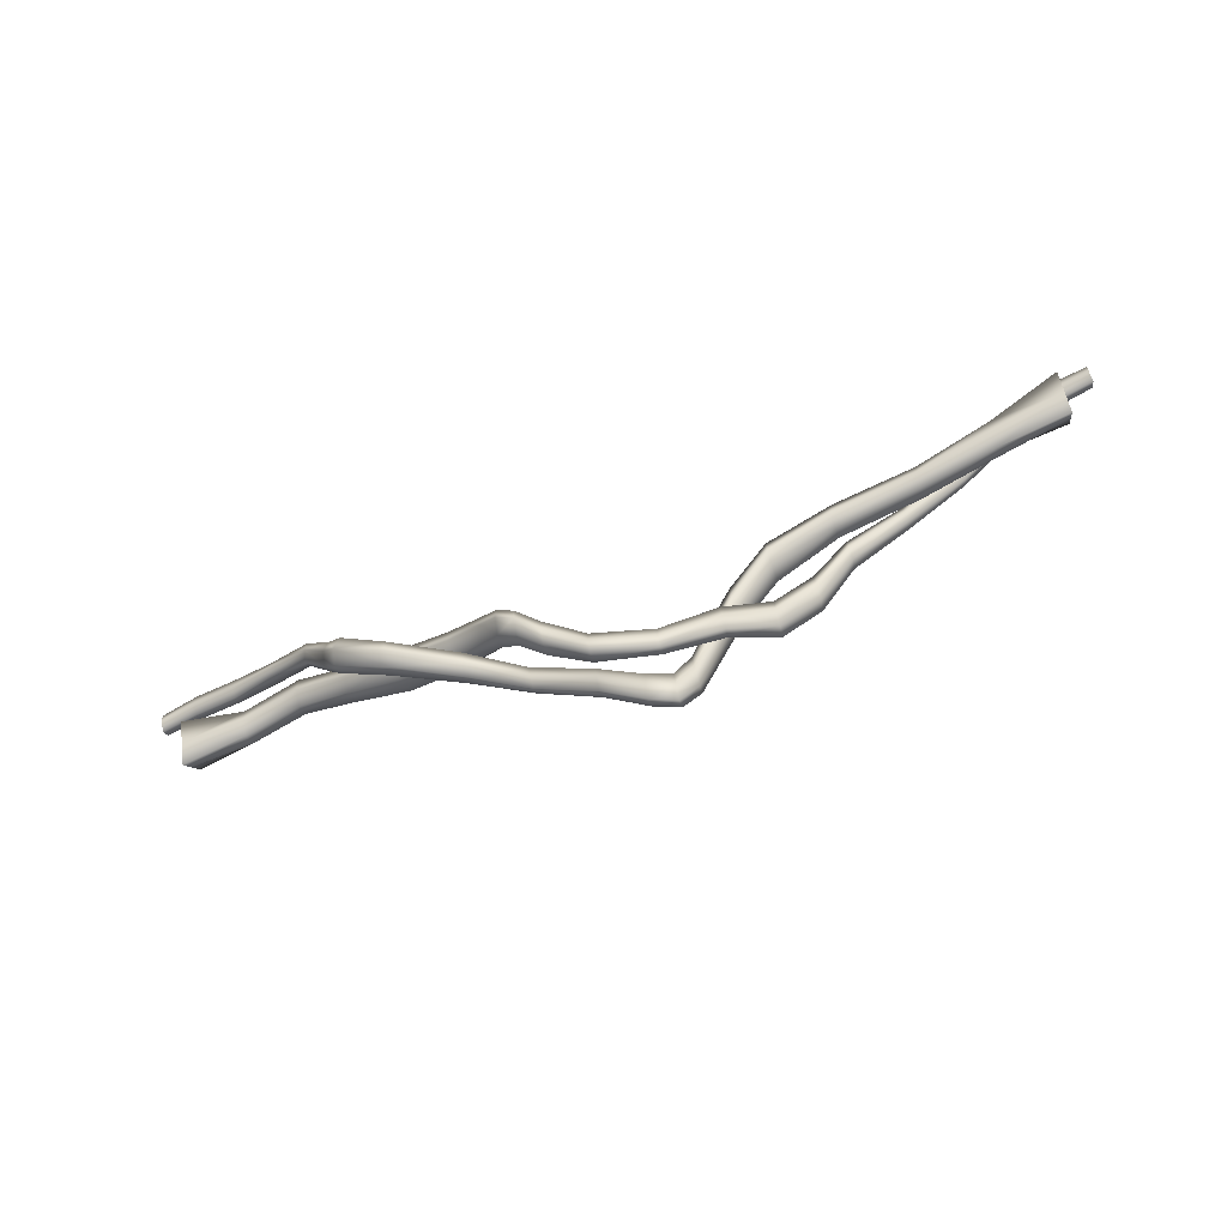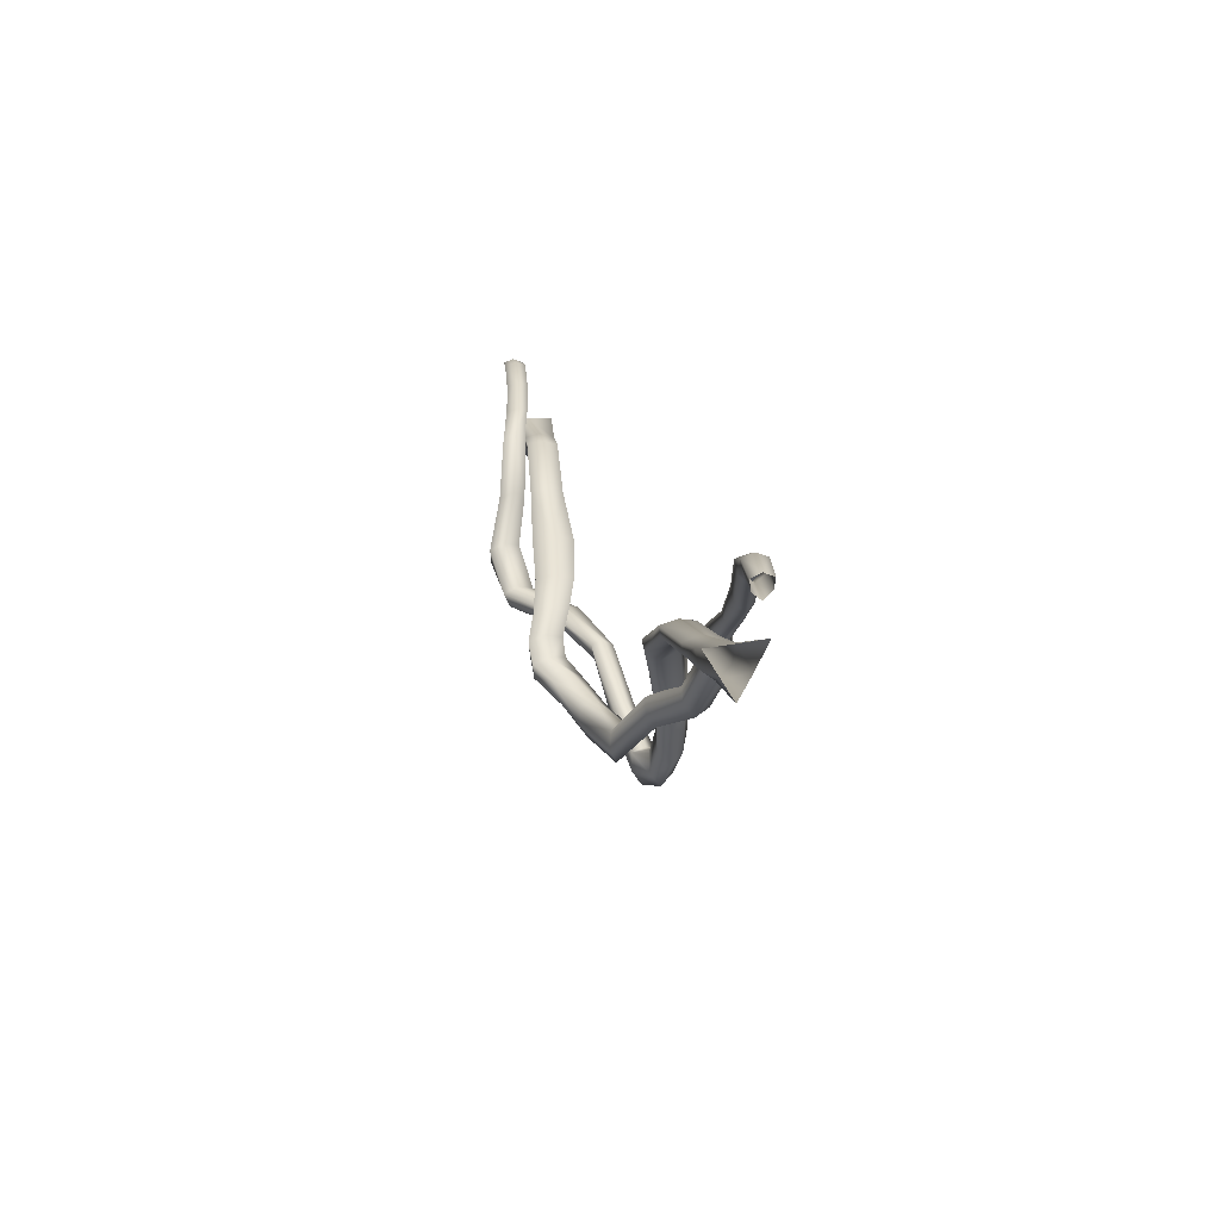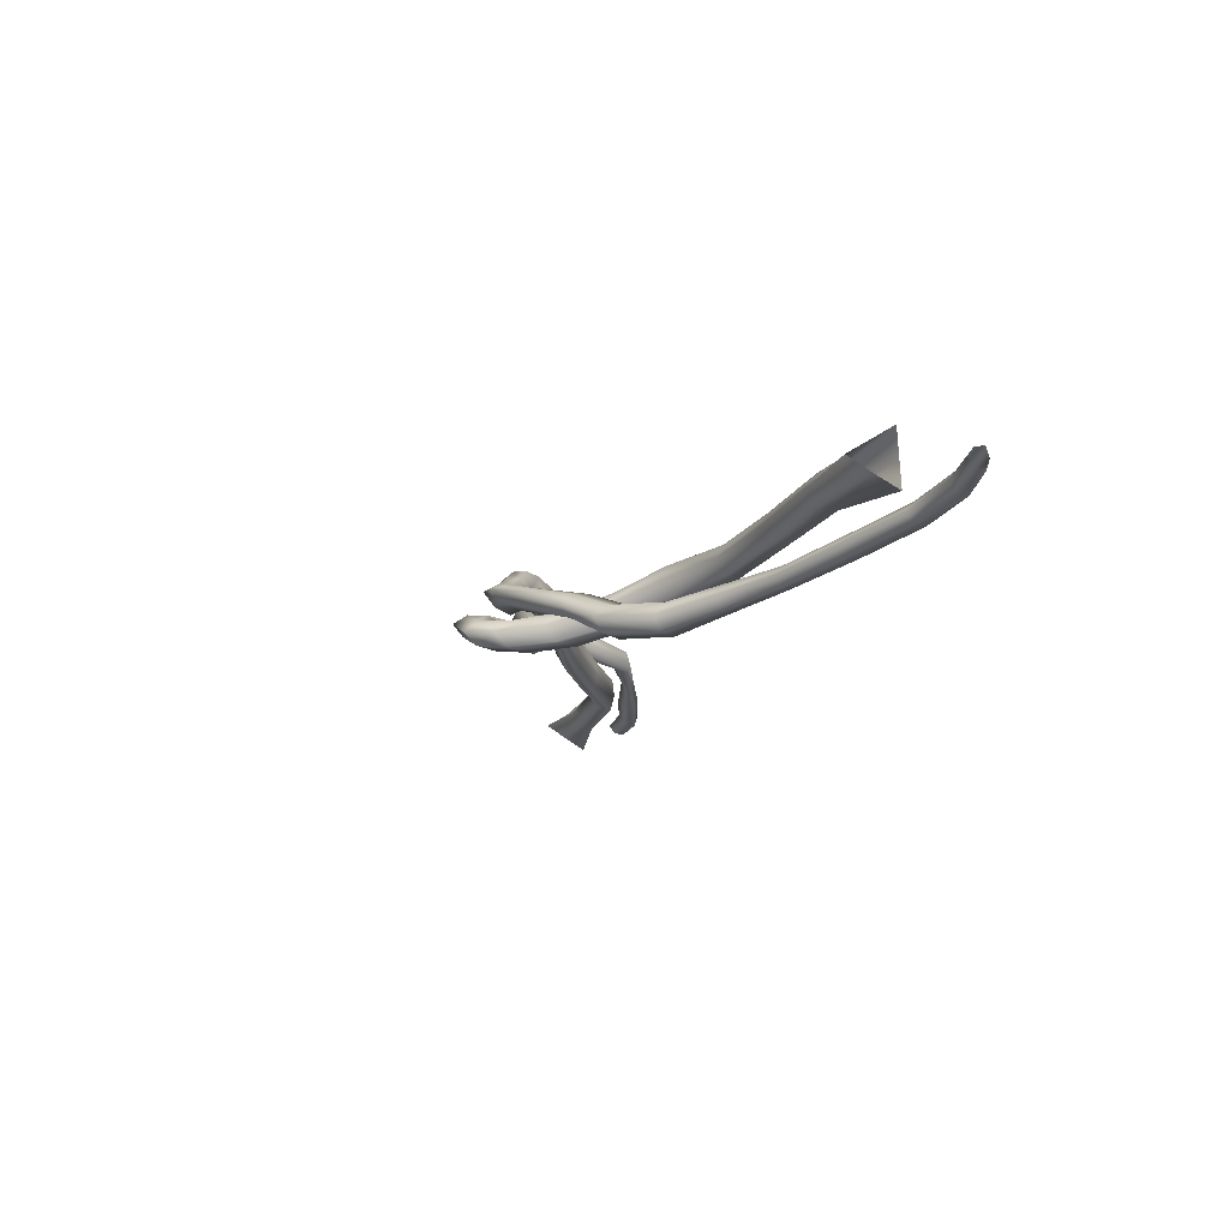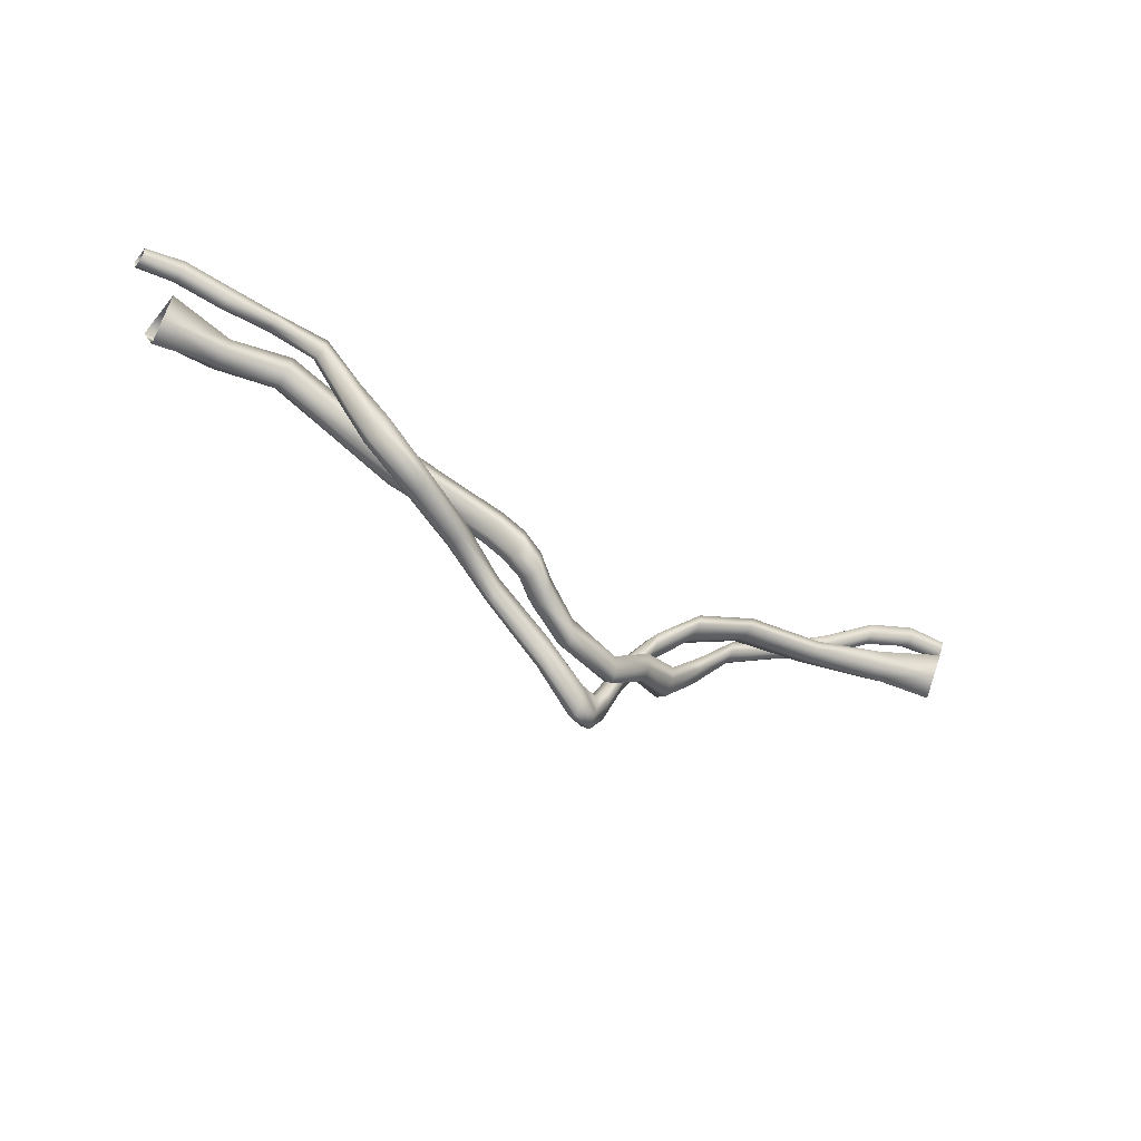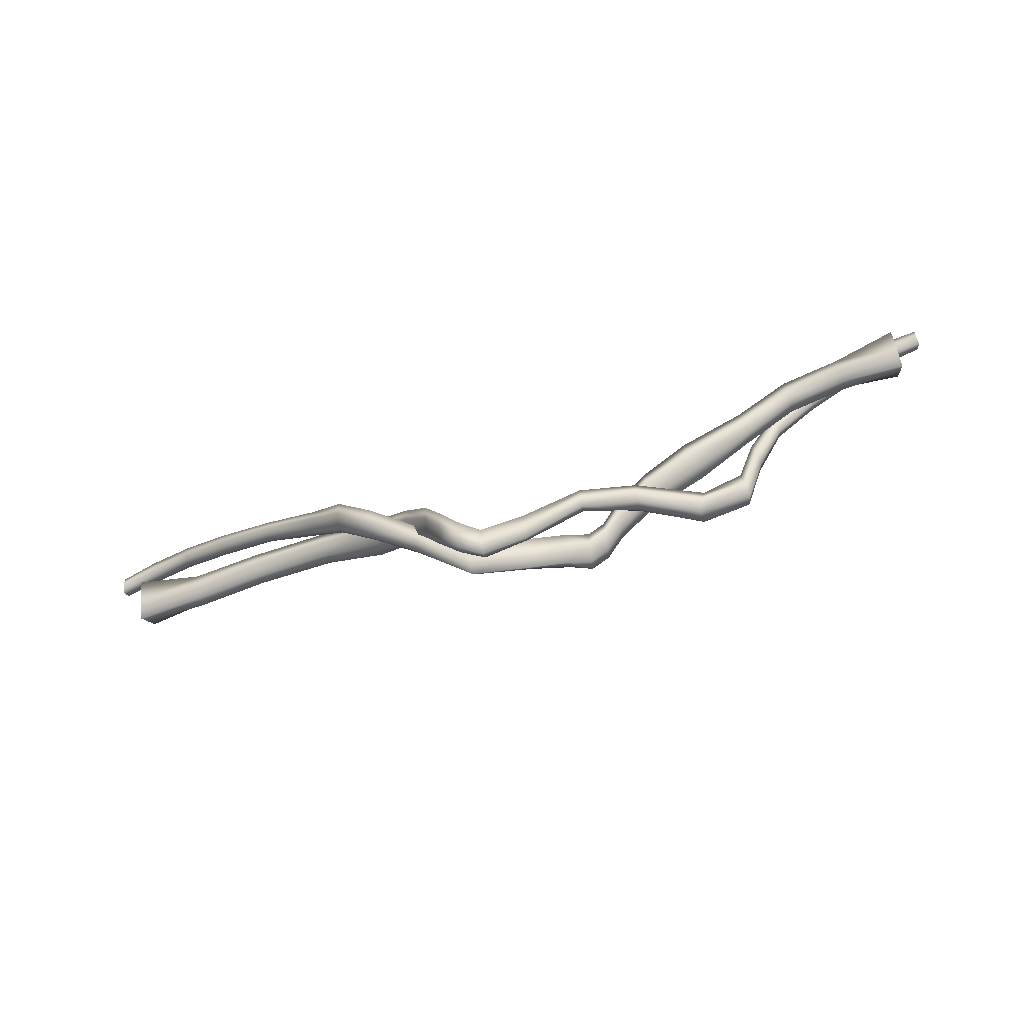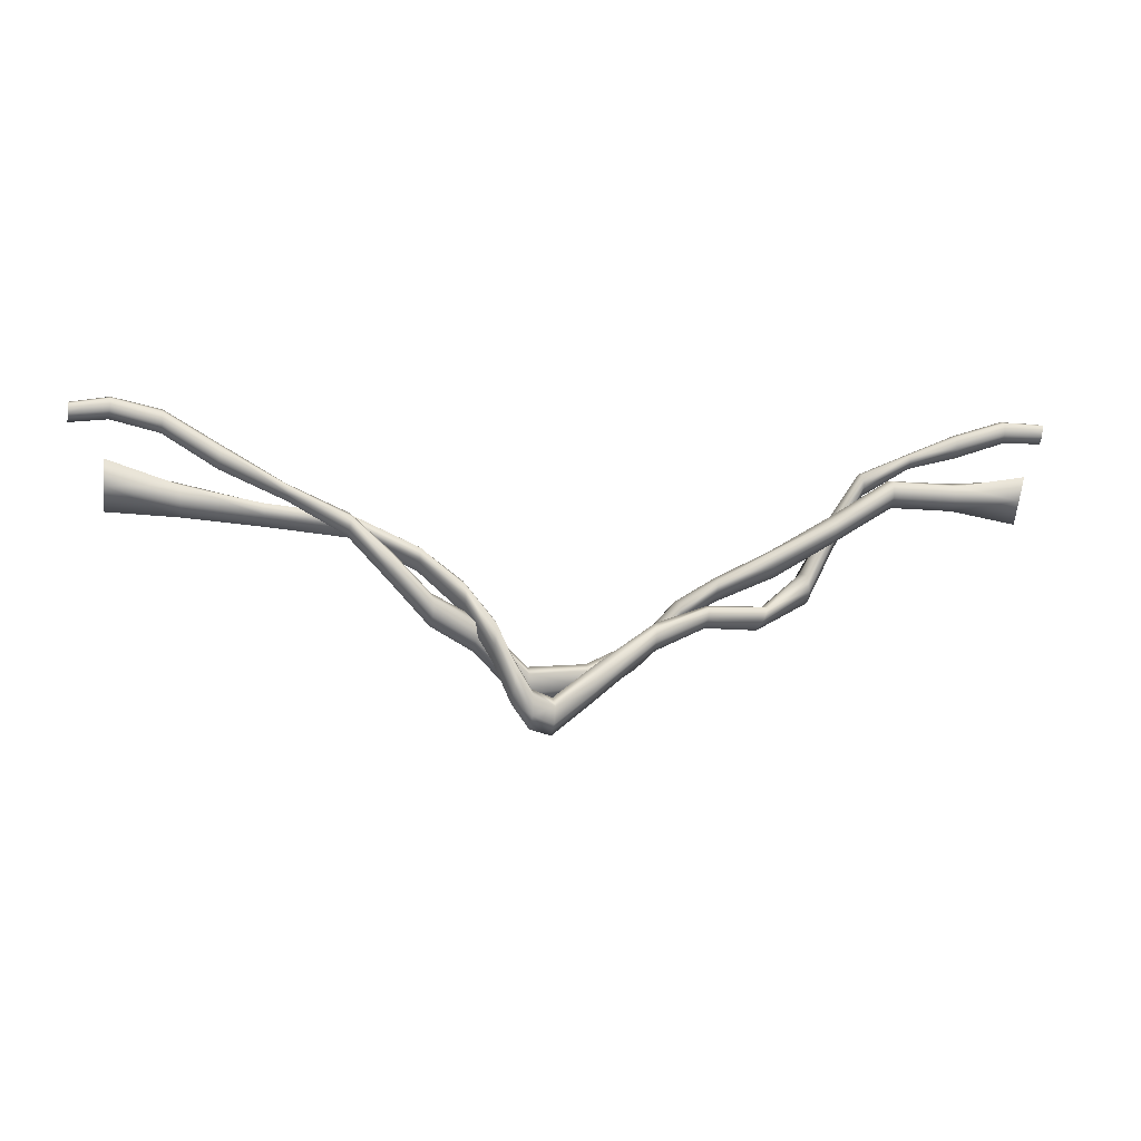
<metadata>
{"format":"obj","ext":"obj","renderer":"f3d","projection":"perspective","resolution":1024,"background":"white","views":[{"elev":-69.1,"azim":17.4,"up":"+Y"},{"elev":15.0,"azim":72.8,"up":"+Y"},{"elev":-11.1,"azim":73.1,"up":"+Z"},{"elev":-46.6,"azim":-37.1,"up":"+Y"},{"elev":-69.2,"azim":-166.3,"up":"+Y"},{"elev":-8.1,"azim":167.2,"up":"+Y"}]}
</metadata>
<code>
g default
v -7.757 25.24 -0.6193
v -7.757 25.24 -0.3016
v -7.765 24.97 -0.4636
v -6.367 25.05 -0.354
v -6.36 25.02 0.007769
v -6.386 24.73 -0.1758
v -4.886 24.45 0.09663
v -4.879 24.42 0.4626
v -4.941 24.13 0.2816
v -4.022 22.8 0.4416
v -3.956 22.77 0.9507
v -4.095 22.38 0.698
v -2.214 22.17 -0.04577
v -2.209 22.14 0.4285
v -2.187 21.86 0.1366
v -0.3067 21.05 -0.371
v -0.3098 21.13 -0.000278
v -0.2946 20.63 -0.1333
v 0.7434 20.67 -0.6728
v 0.7587 20.71 -0.2246
v 0.768 20.18 -0.4111
v 1.316 21.75 -0.6466
v 1.316 21.77 -0.1115
v 1.343 21.22 -0.371
v 2.423 22.94 -0.1881
v 2.409 22.94 0.4283
v 2.424 22.63 0.1426
v 4.807 23.61 0.1783
v 4.818 23.57 0.6944
v 4.768 23.29 0.4536
v 7.193 24.24 0.4275
v 7.193 24.19 1.279
v 7.182 23.49 0.841
v -7.738 25.3 -0.457
v -7.746 25.08 -0.3276
v -7.745 25.08 -0.5925
v -6.36 25.1 -0.1724
v -6.374 24.84 -0.03118
v -6.381 24.86 -0.3198
v -4.872 24.48 0.2765
v -4.915 24.25 0.4291
v -4.92 24.27 0.1367
v -3.991 22.86 0.7006
v -4.051 22.52 0.9052
v -4.077 22.55 0.492
v -2.224 22.22 0.1987
v -2.188 21.97 0.3413
v -2.204 21.99 -0.02168
v -0.3125 21.2 -0.1928
v -0.3004 20.86 -0.009405
v -0.2992 20.78 -0.3042
v 0.7459 20.79 -0.4553
v 0.7697 20.39 -0.2437
v 0.7565 20.37 -0.6088
v 1.312 21.85 -0.3801
v 1.33 21.46 -0.1599
v 1.334 21.43 -0.5873
v 2.412 23.01 0.1151
v 2.418 22.75 0.3877
v 2.428 22.76 -0.117
v 4.819 23.65 0.4318
v 4.791 23.4 0.6536
v 4.781 23.43 0.2393
v 7.194 24.22 0.8511
v 7.189 23.84 1.058
v 7.185 23.86 0.6307
v -7.13 25.28 -0.5211
v -7.126 25.27 -0.1606
v -7.143 24.97 -0.3433
v -5.612 24.75 -0.147
v -5.606 24.73 0.2141
v -5.663 24.57 0.05116
v -4.348 23.56 0.2512
v -4.343 23.53 0.6787
v -4.446 23.21 0.4513
v -3.328 22.25 0.4003
v -3.247 22.21 0.9047
v -3.193 21.9 0.5978
v -1.283 21.79 -0.3158
v -1.294 21.82 0.03314
v -1.278 21.44 -0.1529
v 0.3771 20.53 -0.4915
v 0.3896 20.61 -0.07477
v 0.3864 20.1 -0.2354
v 1.023 21.1 -0.7212
v 1.027 21.14 -0.2358
v 1.057 20.56 -0.4496
v 1.765 22.35 -0.4619
v 1.758 22.38 0.13
v 1.758 21.97 -0.159
v 3.481 23.45 0.01767
v 3.483 23.43 0.5452
v 3.439 23.14 0.2966
v 6.035 23.88 0.424
v 6.04 23.85 0.9504
v 6.03 23.42 0.6779
v -7.126 25.33 -0.3388
v -7.136 25.09 -0.1975
v -7.14 25.1 -0.4871
v -5.6 24.78 0.03084
v -5.64 24.62 0.1883
v -5.645 24.64 -0.09974
v -4.326 23.62 0.4637
v -4.406 23.33 0.6354
v -4.41 23.35 0.2777
v -3.329 22.3 0.6685
v -3.205 22.01 0.8235
v -3.271 22.05 0.4205
v -1.293 21.88 -0.1411
v -1.288 21.6 -0.01016
v -1.278 21.58 -0.2894
v 0.3814 20.68 -0.2937
v 0.3902 20.32 -0.08579
v 0.3828 20.25 -0.424
v 1.017 21.23 -0.4823
v 1.047 20.79 -0.265
v 1.042 20.77 -0.6592
v 1.756 22.45 -0.1699
v 1.753 22.13 0.07428
v 1.757 22.12 -0.3966
v 3.487 23.5 0.2742
v 3.457 23.25 0.5038
v 3.455 23.26 0.07898
v 6.039 23.95 0.6879
v 6.036 23.59 0.8921
v 6.032 23.6 0.4704
v 7.758 25.11 0.929
v 7.759 25.12 0.6117
v 7.765 24.85 0.7697
v 6.348 24.99 0.5831
v 6.341 24.97 0.2225
v 6.36 24.67 0.3933
v 4.489 23.85 0.04444
v 4.473 23.81 -0.309
v 4.464 23.6 -0.1178
v 2.931 22.8 -0.2158
v 2.897 22.71 -0.7281
v 2.952 22.39 -0.4456
v 1.569 21.84 0.09383
v 1.555 21.78 -0.3457
v 1.58 21.38 -0.06497
v -0.2498 21.18 0.5121
v -0.2837 21.14 0.08493
v -0.2465 20.7 0.4149
v -1.2 21.62 0.9919
v -1.262 21.67 0.4494
v -1.226 21.26 0.7771
v -1.786 22.26 0.8179
v -1.833 22.26 0.2327
v -1.83 21.9 0.5716
v -3.316 23.05 0.4057
v -3.172 23.04 -0.2428
v -3.336 22.7 0.0873
v -5.181 24.25 -0.02006
v -5.171 24.22 -0.5446
v -5.21 23.84 -0.2863
v -7.201 24.33 -0.1594
v -7.208 24.3 -1.013
v -7.2 23.59 -0.5831
v 7.74 25.18 0.7672
v 7.747 24.96 0.635
v 7.745 24.96 0.8995
v 6.342 25.04 0.4044
v 6.351 24.78 0.2538
v 6.358 24.81 0.5417
v 4.487 23.87 -0.136
v 4.462 23.68 -0.2646
v 4.477 23.71 0.01702
v 2.907 22.83 -0.4776
v 2.93 22.5 -0.6606
v 2.952 22.57 -0.2506
v 1.555 21.9 -0.1358
v 1.567 21.53 -0.2619
v 1.58 21.58 0.08175
v -0.272 21.26 0.2662
v -0.2757 20.89 0.1897
v -0.2435 20.92 0.5335
v -1.231 21.7 0.7075
v -1.255 21.44 0.5265
v -1.205 21.39 0.9694
v -1.813 22.32 0.5131
v -1.839 22.04 0.3199
v -1.802 22.04 0.7894
v -3.248 23.11 0.08499
v -3.243 22.83 -0.1829
v -3.368 22.84 0.3509
v -5.168 24.28 -0.2854
v -5.191 23.99 -0.4952
v -5.202 24.01 -0.07334
v -7.205 24.31 -0.5852
v -7.205 23.94 -0.7971
v -7.201 23.96 -0.3705
v 7.132 25.2 0.8067
v 7.129 25.19 0.4469
v 7.142 24.9 0.6217
v 5.487 24.44 0.3015
v 5.476 24.41 -0.05512
v 5.497 24.09 0.1138
v 3.54 23.39 -0.06115
v 3.517 23.34 -0.4758
v 3.565 23.08 -0.2386
v 2.307 22.19 -0.1831
v 2.283 22.09 -0.6911
v 2.306 21.71 -0.3894
v 0.6967 21.09 0.3288
v 0.6874 21.06 -0.02959
v 0.6994 20.59 0.2536
v -0.8618 21.45 0.7869
v -0.9111 21.43 0.2741
v -0.8691 21.03 0.6145
v -1.481 21.9 0.9821
v -1.537 21.91 0.4169
v -1.522 21.53 0.742
v -2.395 22.63 0.6114
v -2.388 22.62 -0.01932
v -2.389 22.3 0.3228
v -4.258 23.65 0.174
v -4.238 23.6 -0.3692
v -4.281 23.26 -0.08974
v -6.14 24.17 -0.2361
v -6.139 24.14 -0.7611
v -6.159 23.79 -0.489
v 7.129 25.25 0.626
v 7.137 25.01 0.4792
v 7.14 25.02 0.7683
v 5.479 24.49 0.1252
v 5.488 24.21 -0.02552
v 5.497 24.23 0.2588
v 3.523 23.43 -0.2661
v 3.541 23.17 -0.4257
v 3.56 23.21 -0.07706
v 2.301 22.22 -0.4481
v 2.29 21.84 -0.6132
v 2.307 21.93 -0.2055
v 0.6899 21.18 0.1288
v 0.6924 20.76 0.06644
v 0.7002 20.8 0.3551
v -0.8944 21.55 0.5092
v -0.8927 21.18 0.3742
v -0.8614 21.22 0.7816
v -1.509 21.97 0.6889
v -1.54 21.68 0.4948
v -1.497 21.68 0.9548
v -2.399 22.69 0.2993
v -2.377 22.42 0.05634
v -2.4 22.43 0.5593
v -4.242 23.69 -0.09476
v -4.258 23.38 -0.3126
v -4.276 23.42 0.124
v -6.136 24.23 -0.5003
v -6.151 23.93 -0.7024
v -6.153 23.95 -0.2828
g default2
f 34 2 68 97
f 68 5 37 97
f 37 4 67 97
f 67 1 34 97
f 35 3 69 98
f 69 6 38 98
f 38 5 68 98
f 68 2 35 98
f 36 1 67 99
f 67 4 39 99
f 39 6 69 99
f 69 3 36 99
f 37 5 71 100
f 71 8 40 100
f 40 7 70 100
f 70 4 37 100
f 38 6 72 101
f 72 9 41 101
f 41 8 71 101
f 71 5 38 101
f 39 4 70 102
f 70 7 42 102
f 42 9 72 102
f 72 6 39 102
f 40 8 74 103
f 74 11 43 103
f 43 10 73 103
f 73 7 40 103
f 41 9 75 104
f 75 12 44 104
f 44 11 74 104
f 74 8 41 104
f 42 7 73 105
f 73 10 45 105
f 45 12 75 105
f 75 9 42 105
f 43 11 77 106
f 77 14 46 106
f 46 13 76 106
f 76 10 43 106
f 44 12 78 107
f 78 15 47 107
f 47 14 77 107
f 77 11 44 107
f 45 10 76 108
f 76 13 48 108
f 48 15 78 108
f 78 12 45 108
f 46 14 80 109
f 80 17 49 109
f 49 16 79 109
f 79 13 46 109
f 47 15 81 110
f 81 18 50 110
f 50 17 80 110
f 80 14 47 110
f 48 13 79 111
f 79 16 51 111
f 51 18 81 111
f 81 15 48 111
f 49 17 83 112
f 83 20 52 112
f 52 19 82 112
f 82 16 49 112
f 50 18 84 113
f 84 21 53 113
f 53 20 83 113
f 83 17 50 113
f 51 16 82 114
f 82 19 54 114
f 54 21 84 114
f 84 18 51 114
f 52 20 86 115
f 86 23 55 115
f 55 22 85 115
f 85 19 52 115
f 53 21 87 116
f 87 24 56 116
f 56 23 86 116
f 86 20 53 116
f 54 19 85 117
f 85 22 57 117
f 57 24 87 117
f 87 21 54 117
f 55 23 89 118
f 89 26 58 118
f 58 25 88 118
f 88 22 55 118
f 56 24 90 119
f 90 27 59 119
f 59 26 89 119
f 89 23 56 119
f 57 22 88 120
f 88 25 60 120
f 60 27 90 120
f 90 24 57 120
f 58 26 92 121
f 92 29 61 121
f 61 28 91 121
f 91 25 58 121
f 59 27 93 122
f 93 30 62 122
f 62 29 92 122
f 92 26 59 122
f 60 25 91 123
f 91 28 63 123
f 63 30 93 123
f 93 27 60 123
f 61 29 95 124
f 95 32 64 124
f 64 31 94 124
f 94 28 61 124
f 62 30 96 125
f 96 33 65 125
f 65 32 95 125
f 95 29 62 125
f 63 28 94 126
f 94 31 66 126
f 66 33 96 126
f 96 30 63 126
f 160 128 194 223
f 194 131 163 223
f 163 130 193 223
f 193 127 160 223
f 161 129 195 224
f 195 132 164 224
f 164 131 194 224
f 194 128 161 224
f 162 127 193 225
f 193 130 165 225
f 165 132 195 225
f 195 129 162 225
f 163 131 197 226
f 197 134 166 226
f 166 133 196 226
f 196 130 163 226
f 164 132 198 227
f 198 135 167 227
f 167 134 197 227
f 197 131 164 227
f 165 130 196 228
f 196 133 168 228
f 168 135 198 228
f 198 132 165 228
f 166 134 200 229
f 200 137 169 229
f 169 136 199 229
f 199 133 166 229
f 167 135 201 230
f 201 138 170 230
f 170 137 200 230
f 200 134 167 230
f 168 133 199 231
f 199 136 171 231
f 171 138 201 231
f 201 135 168 231
f 169 137 203 232
f 203 140 172 232
f 172 139 202 232
f 202 136 169 232
f 170 138 204 233
f 204 141 173 233
f 173 140 203 233
f 203 137 170 233
f 171 136 202 234
f 202 139 174 234
f 174 141 204 234
f 204 138 171 234
f 172 140 206 235
f 206 143 175 235
f 175 142 205 235
f 205 139 172 235
f 173 141 207 236
f 207 144 176 236
f 176 143 206 236
f 206 140 173 236
f 174 139 205 237
f 205 142 177 237
f 177 144 207 237
f 207 141 174 237
f 175 143 209 238
f 209 146 178 238
f 178 145 208 238
f 208 142 175 238
f 176 144 210 239
f 210 147 179 239
f 179 146 209 239
f 209 143 176 239
f 177 142 208 240
f 208 145 180 240
f 180 147 210 240
f 210 144 177 240
f 178 146 212 241
f 212 149 181 241
f 181 148 211 241
f 211 145 178 241
f 179 147 213 242
f 213 150 182 242
f 182 149 212 242
f 212 146 179 242
f 180 145 211 243
f 211 148 183 243
f 183 150 213 243
f 213 147 180 243
f 181 149 215 244
f 215 152 184 244
f 184 151 214 244
f 214 148 181 244
f 182 150 216 245
f 216 153 185 245
f 185 152 215 245
f 215 149 182 245
f 183 148 214 246
f 214 151 186 246
f 186 153 216 246
f 216 150 183 246
f 184 152 218 247
f 218 155 187 247
f 187 154 217 247
f 217 151 184 247
f 185 153 219 248
f 219 156 188 248
f 188 155 218 248
f 218 152 185 248
f 186 151 217 249
f 217 154 189 249
f 189 156 219 249
f 219 153 186 249
f 187 155 221 250
f 221 158 190 250
f 190 157 220 250
f 220 154 187 250
f 188 156 222 251
f 222 159 191 251
f 191 158 221 251
f 221 155 188 251
f 189 154 220 252
f 220 157 192 252
f 192 159 222 252
f 222 156 189 252

</code>
